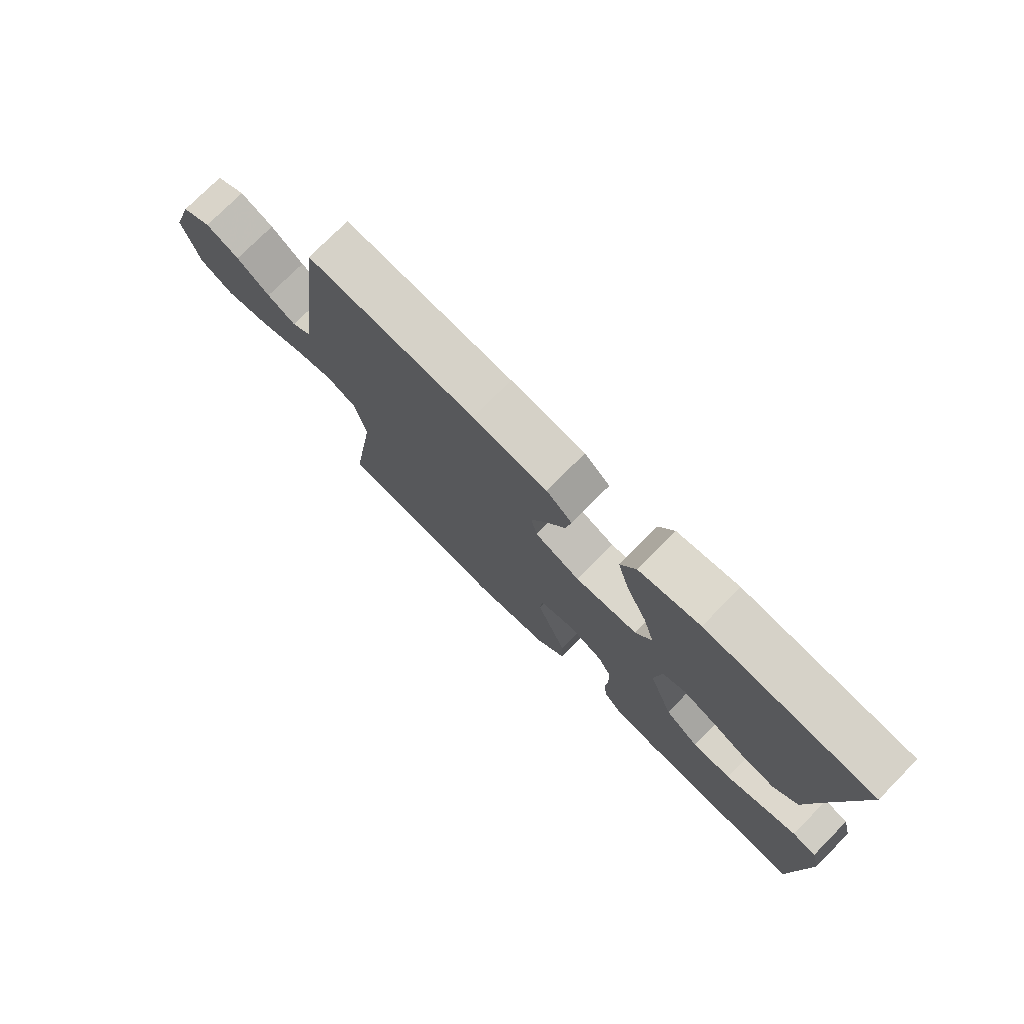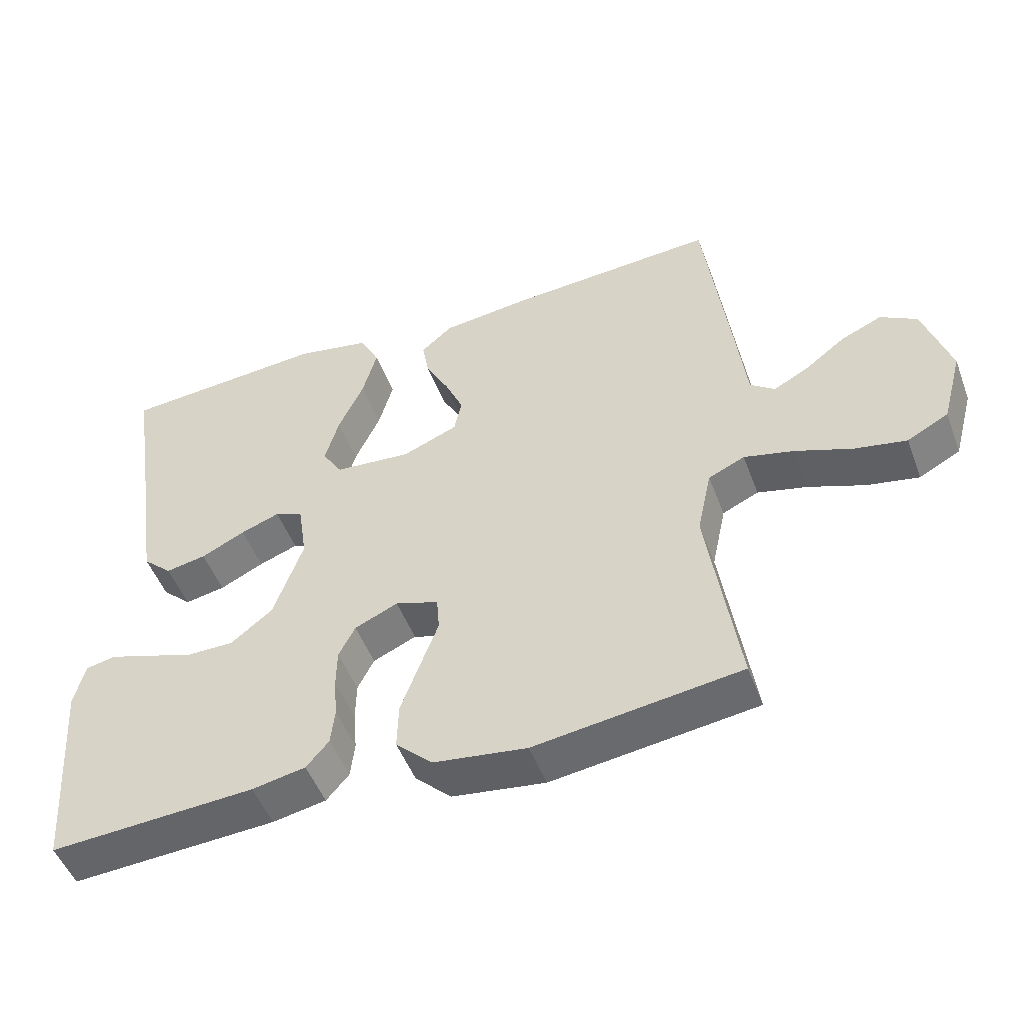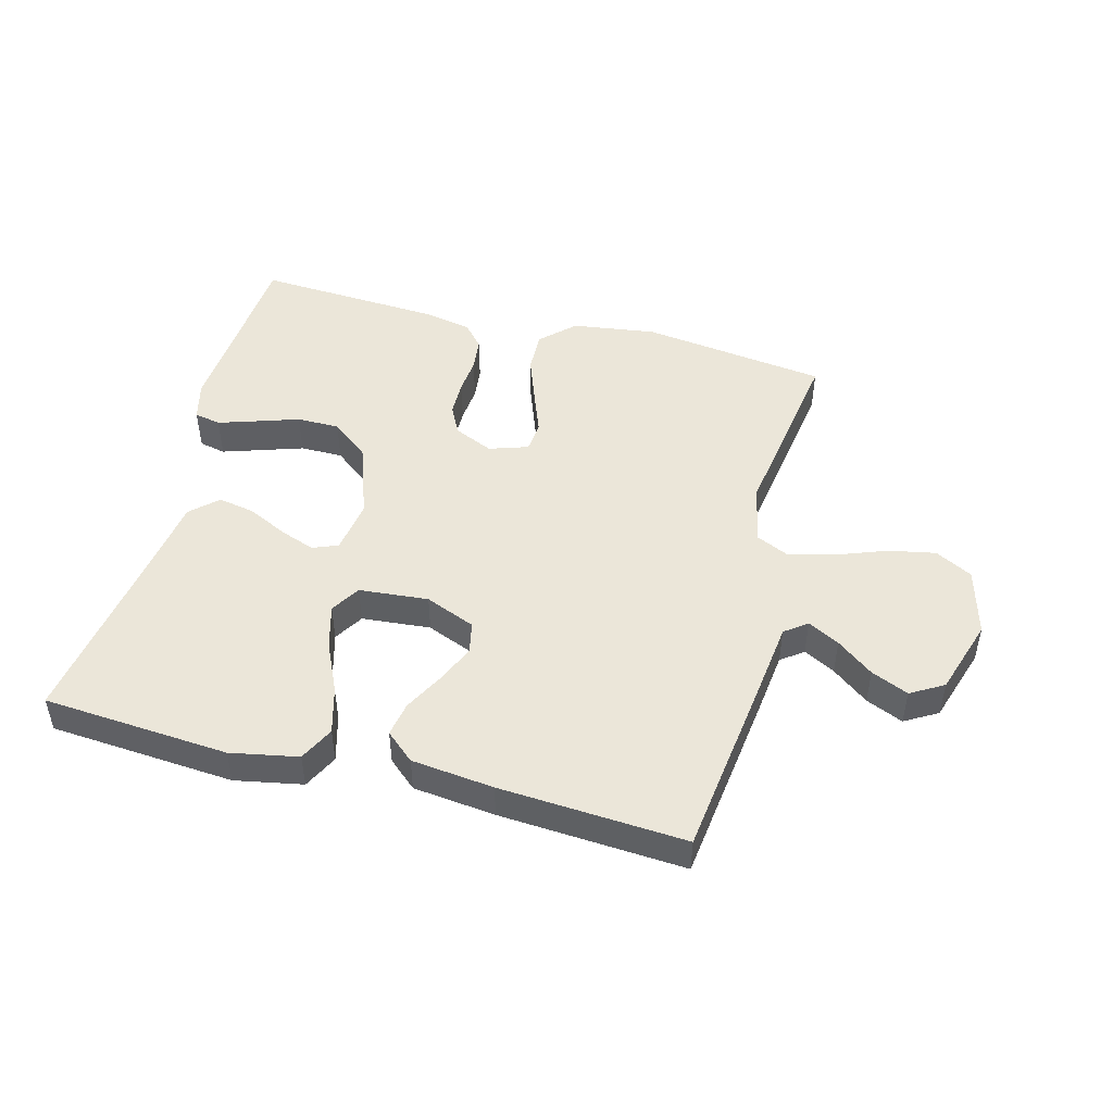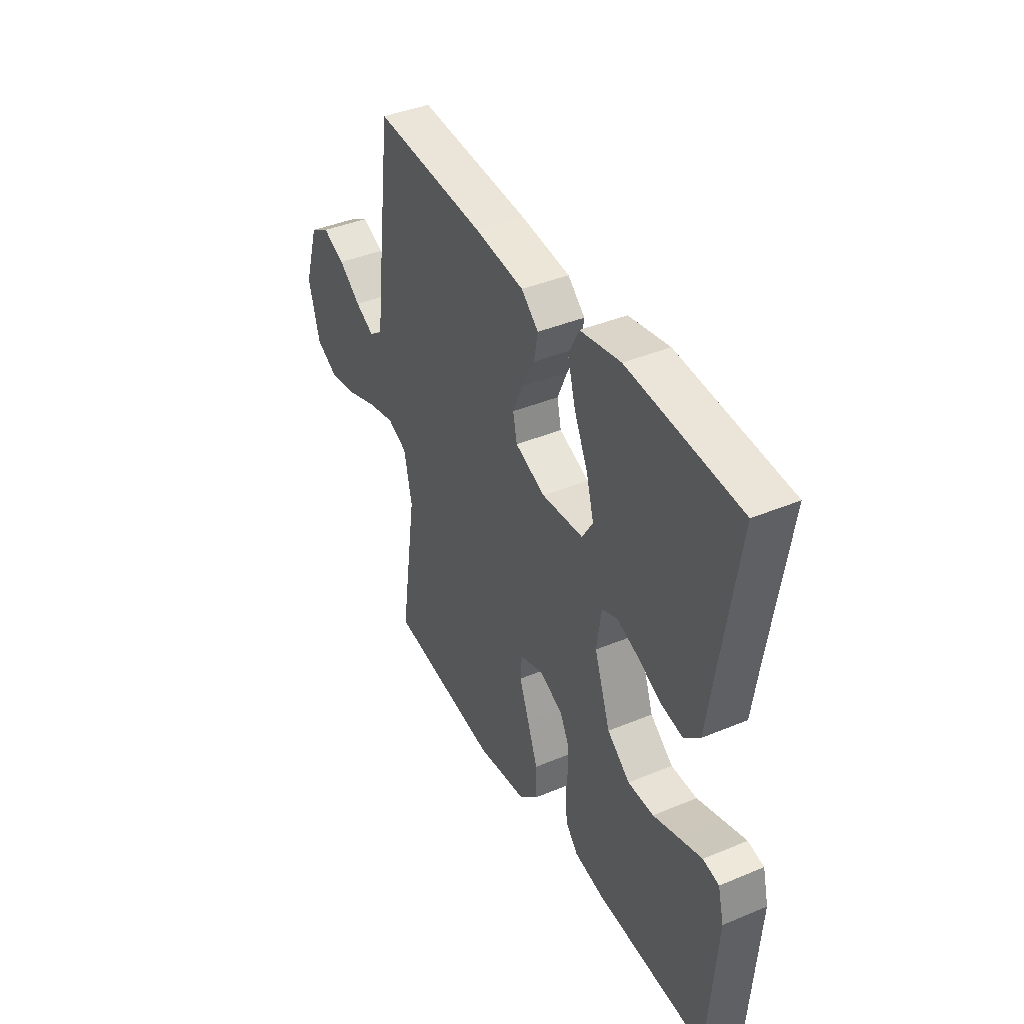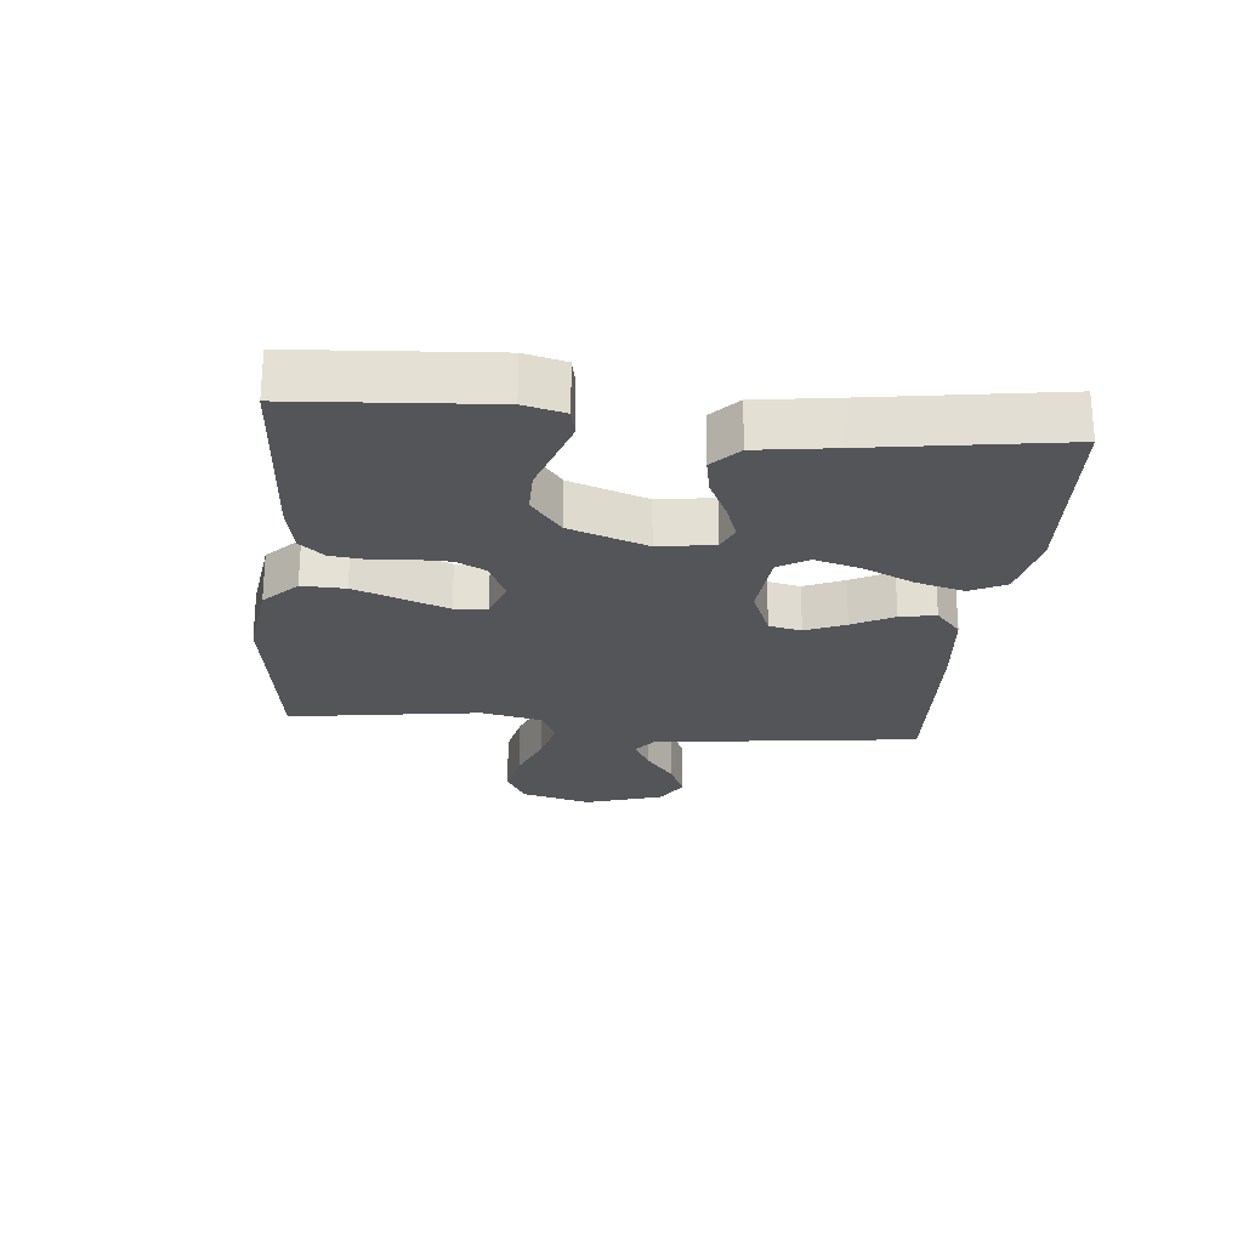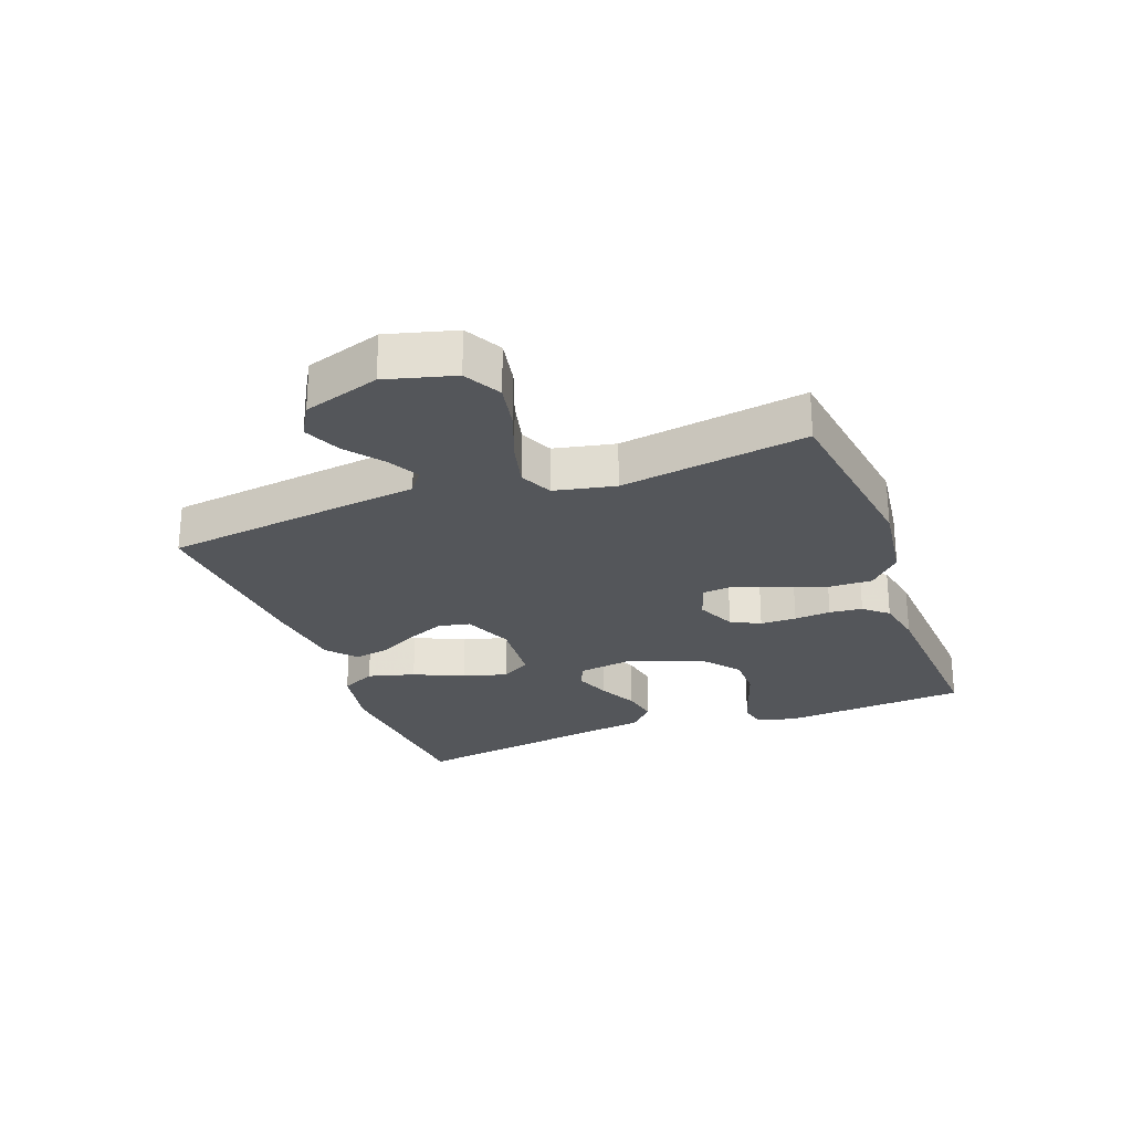
<metadata>
{"format":"obj","ext":"obj","renderer":"f3d","projection":"perspective","resolution":1024,"background":"white","views":[{"elev":75.7,"azim":-135.3,"up":"+Z"},{"elev":-50.0,"azim":20.4,"up":"+Z"},{"elev":48.2,"azim":14.8,"up":"+Y"},{"elev":40.5,"azim":-117.1,"up":"+Z"},{"elev":-24.1,"azim":-95.7,"up":"+Y"},{"elev":-25.7,"azim":110.6,"up":"+Y"}]}
</metadata>
<code>
v 0.5 0.07 0.5
v 0.538 0.07 0.2
v 0.552 0.07 0.083
v 0.588 0.07 0.056
v 0.639 0.07 0.083
v 0.698 0.07 0.128
v 0.758 0.07 0.154
v 0.811 0.07 0.123
v 0.85 0.07 0
v 0.82 0.07 -0.11
v 0.76 0.07 -0.142
v 0.684 0.07 -0.127
v 0.602 0.07 -0.096
v 0.529 0.07 -0.078
v 0.476 0.07 -0.102
v 0.455 0.07 -0.2
v 0.5 0.07 -0.5
v 0.2 0.07 -0.54
v 0.064 0.07 -0.521
v 0.011 0.07 -0.47
v 0.013 0.07 -0.402
v 0.041 0.07 -0.326
v 0.067 0.07 -0.257
v 0.063 0.07 -0.206
v 0 0.07 -0.185
v -0.063 0.07 -0.213
v -0.087 0.07 -0.26
v -0.088 0.07 -0.318
v -0.083 0.07 -0.377
v -0.089 0.07 -0.43
v -0.122 0.07 -0.468
v -0.2 0.07 -0.483
v -0.5 0.07 -0.5
v -0.522 0.07 -0.2
v -0.506 0.07 -0.136
v -0.463 0.07 -0.127
v -0.402 0.07 -0.147
v -0.333 0.07 -0.17
v -0.264 0.07 -0.17
v -0.203 0.07 -0.122
v -0.16 0.07 0
v -0.173 0.07 0.087
v -0.214 0.07 0.104
v -0.271 0.07 0.083
v -0.335 0.07 0.052
v -0.394 0.07 0.041
v -0.437 0.07 0.081
v -0.454 0.07 0.2
v -0.5 0.07 0.5
v -0.2 0.07 0.522
v -0.091 0.07 0.501
v -0.063 0.07 0.445
v -0.084 0.07 0.369
v -0.121 0.07 0.289
v -0.141 0.07 0.217
v -0.112 0.07 0.17
v 0 0.07 0.16
v 0.081 0.07 0.193
v 0.092 0.07 0.244
v 0.065 0.07 0.306
v 0.031 0.07 0.37
v 0.021 0.07 0.426
v 0.067 0.07 0.466
v 0.2 0.07 0.481
v 0.5 0 0.5
v 0.538 0 0.2
v 0.552 0 0.083
v 0.588 0 0.056
v 0.639 0 0.083
v 0.698 0 0.128
v 0.758 0 0.154
v 0.811 0 0.123
v 0.85 0 0
v 0.82 0 -0.11
v 0.76 0 -0.142
v 0.684 0 -0.127
v 0.602 0 -0.096
v 0.529 0 -0.078
v 0.476 0 -0.102
v 0.455 0 -0.2
v 0.5 0 -0.5
v 0.2 0 -0.54
v 0.064 0 -0.521
v 0.011 0 -0.47
v 0.013 0 -0.402
v 0.041 0 -0.326
v 0.067 0 -0.257
v 0.063 0 -0.206
v 0 0 -0.185
v -0.063 0 -0.213
v -0.087 0 -0.26
v -0.088 0 -0.318
v -0.083 0 -0.377
v -0.089 0 -0.43
v -0.122 0 -0.468
v -0.2 0 -0.483
v -0.5 0 -0.5
v -0.522 0 -0.2
v -0.506 0 -0.136
v -0.463 0 -0.127
v -0.402 0 -0.147
v -0.333 0 -0.17
v -0.264 0 -0.17
v -0.203 0 -0.122
v -0.16 0 0
v -0.173 0 0.087
v -0.214 0 0.104
v -0.271 0 0.083
v -0.335 0 0.052
v -0.394 0 0.041
v -0.437 0 0.081
v -0.454 0 0.2
v -0.5 0 0.5
v -0.2 0 0.522
v -0.091 0 0.501
v -0.063 0 0.445
v -0.084 0 0.369
v -0.121 0 0.289
v -0.141 0 0.217
v -0.112 0 0.17
v 0 0 0.16
v 0.081 0 0.193
v 0.092 0 0.244
v 0.065 0 0.306
v 0.031 0 0.37
v 0.021 0 0.426
v 0.067 0 0.466
v 0.2 0 0.481
f 1 2 3
f 64 1 3
f 63 64 3
f 62 63 3
f 61 62 3
f 60 61 3
f 59 60 3 4
f 58 59 4
f 57 58 4
f 56 57 4
f 52 53 54
f 51 52 54
f 50 51 54
f 49 50 54
f 48 49 54
f 48 54 55
f 47 48 55
f 46 47 55
f 45 46 55
f 44 45 55
f 43 44 55 56
f 36 37 38
f 35 36 38
f 34 35 38
f 33 34 38
f 32 33 38
f 31 32 38
f 30 31 38
f 29 30 38
f 28 29 38
f 27 28 38 39
f 26 27 39 40
f 21 22 23
f 20 21 23
f 19 20 23
f 18 19 23
f 17 18 23
f 16 17 23
f 15 16 23 24
f 14 15 24 25
f 11 12 13
f 10 11 13
f 9 10 13
f 8 9 13
f 7 8 13
f 6 7 13
f 5 6 13
f 4 5 13 14
f 56 4 14
f 43 56 14
f 42 43 14
f 25 26 40 41
f 14 25 41 42
f 67 66 65
f 67 65 128
f 67 128 127
f 67 127 126
f 67 126 125
f 67 125 124
f 68 67 124 123
f 68 123 122
f 68 122 121
f 68 121 120
f 118 117 116
f 118 116 115
f 118 115 114
f 118 114 113
f 118 113 112
f 119 118 112
f 119 112 111
f 119 111 110
f 119 110 109
f 119 109 108
f 120 119 108 107
f 102 101 100
f 102 100 99
f 102 99 98
f 102 98 97
f 102 97 96
f 102 96 95
f 102 95 94
f 102 94 93
f 102 93 92
f 103 102 92 91
f 104 103 91 90
f 87 86 85
f 87 85 84
f 87 84 83
f 87 83 82
f 87 82 81
f 87 81 80
f 88 87 80 79
f 89 88 79 78
f 77 76 75
f 77 75 74
f 77 74 73
f 77 73 72
f 77 72 71
f 77 71 70
f 77 70 69
f 78 77 69 68
f 78 68 120
f 78 120 107
f 78 107 106
f 105 104 90 89
f 106 105 89 78
f 1 65 66 2
f 2 66 67 3
f 3 67 68 4
f 4 68 69 5
f 5 69 70 6
f 6 70 71 7
f 7 71 72 8
f 8 72 73 9
f 9 73 74 10
f 10 74 75 11
f 11 75 76 12
f 12 76 77 13
f 13 77 78 14
f 14 78 79 15
f 15 79 80 16
f 16 80 81 17
f 17 81 82 18
f 18 82 83 19
f 19 83 84 20
f 20 84 85 21
f 21 85 86 22
f 22 86 87 23
f 23 87 88 24
f 24 88 89 25
f 25 89 90 26
f 26 90 91 27
f 27 91 92 28
f 28 92 93 29
f 29 93 94 30
f 30 94 95 31
f 31 95 96 32
f 32 96 97 33
f 33 97 98 34
f 34 98 99 35
f 35 99 100 36
f 36 100 101 37
f 37 101 102 38
f 38 102 103 39
f 39 103 104 40
f 40 104 105 41
f 41 105 106 42
f 42 106 107 43
f 43 107 108 44
f 44 108 109 45
f 45 109 110 46
f 46 110 111 47
f 47 111 112 48
f 48 112 113 49
f 49 113 114 50
f 50 114 115 51
f 51 115 116 52
f 52 116 117 53
f 53 117 118 54
f 54 118 119 55
f 55 119 120 56
f 56 120 121 57
f 57 121 122 58
f 58 122 123 59
f 59 123 124 60
f 60 124 125 61
f 61 125 126 62
f 62 126 127 63
f 63 127 128 64
f 64 128 65 1

</code>
